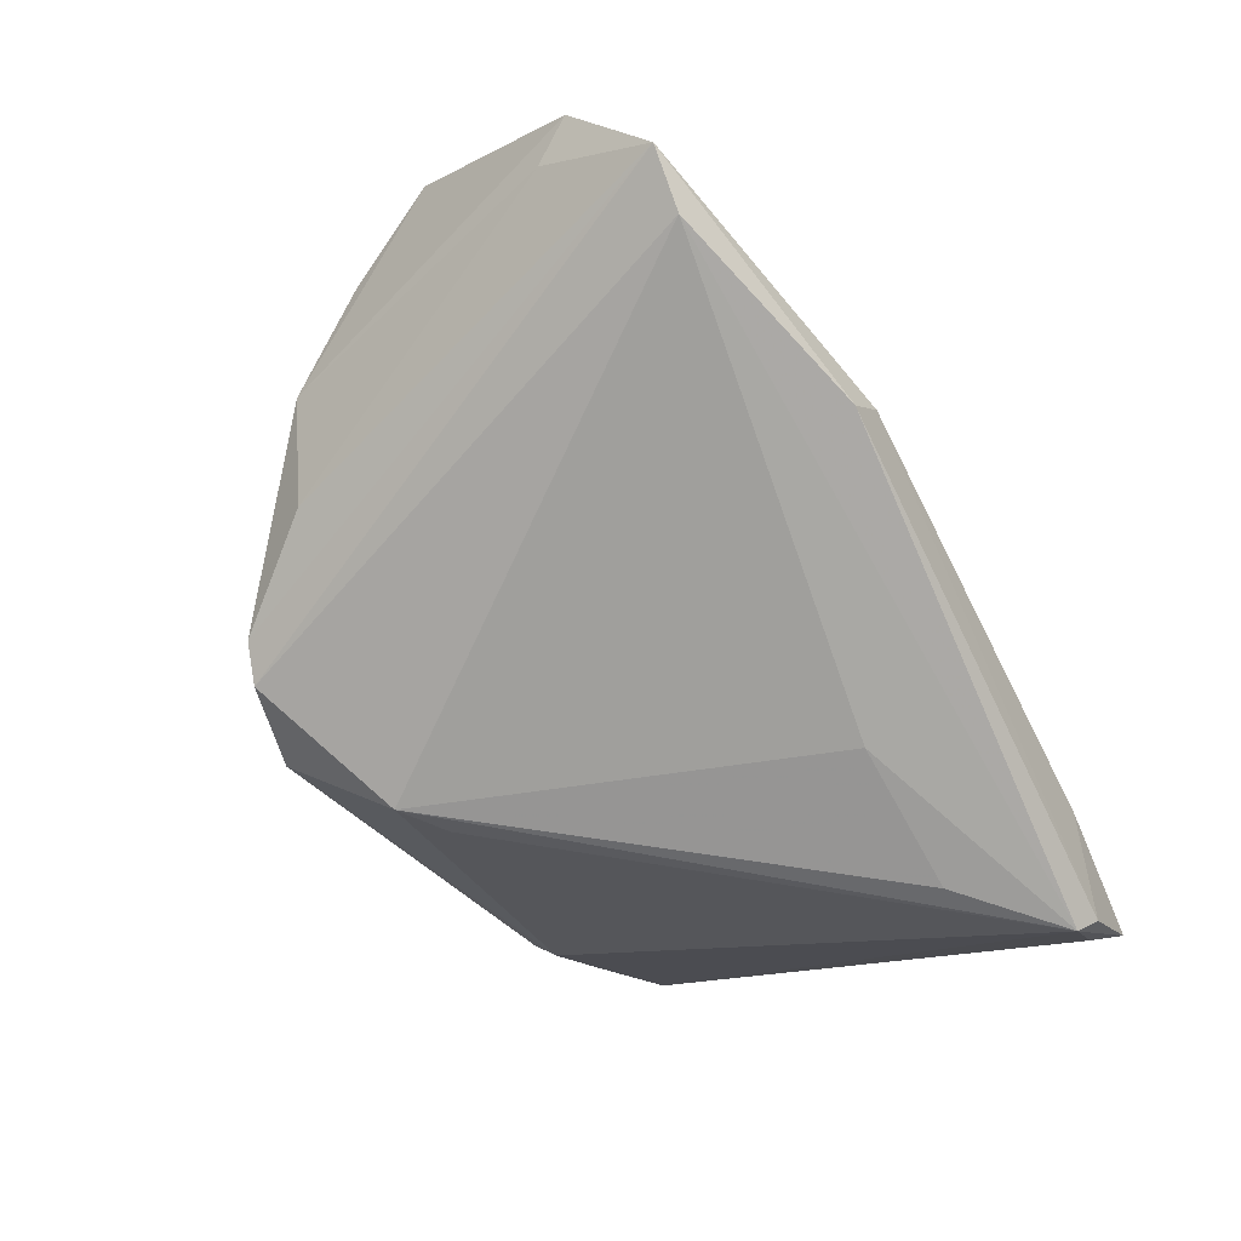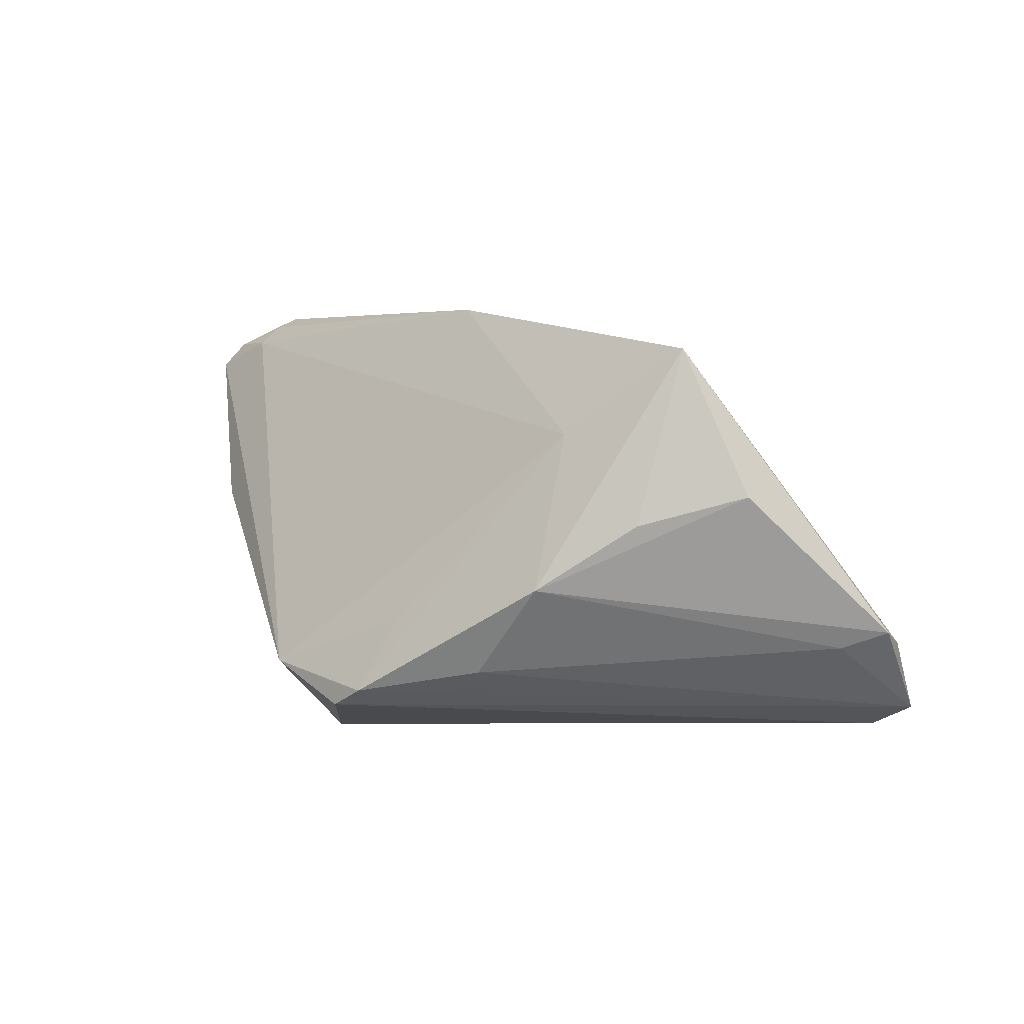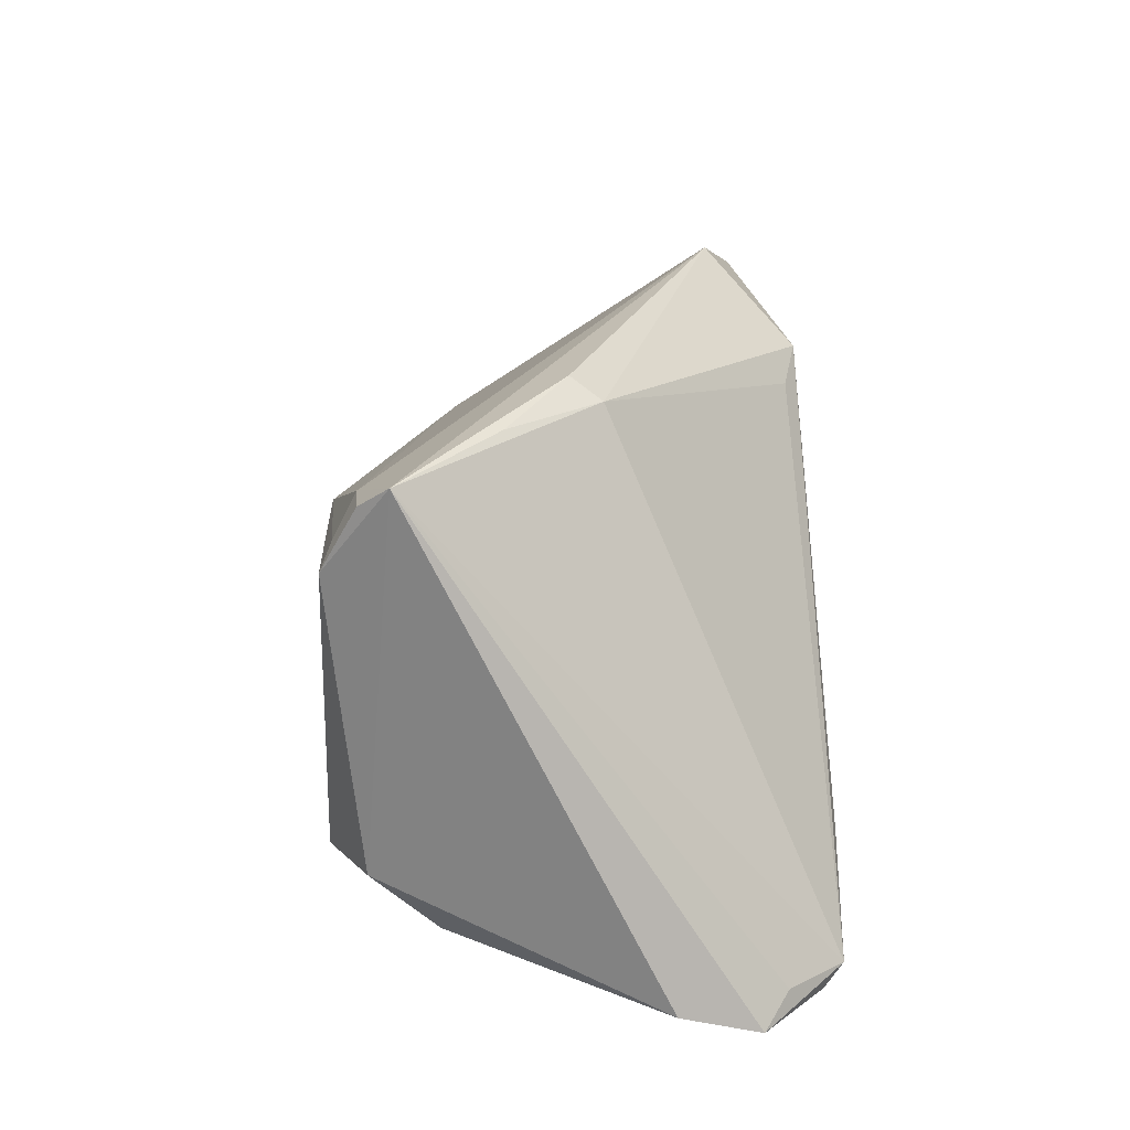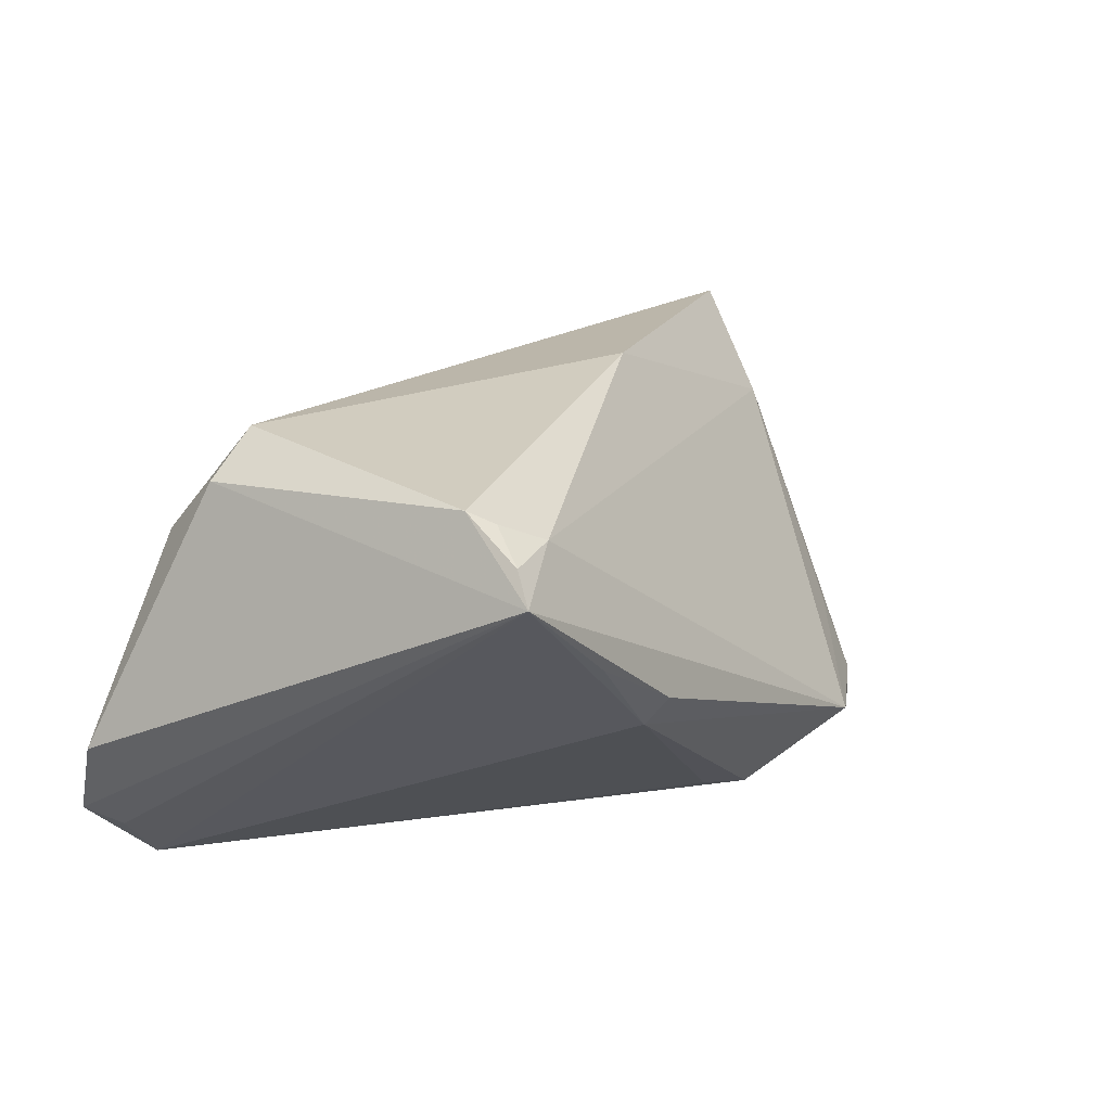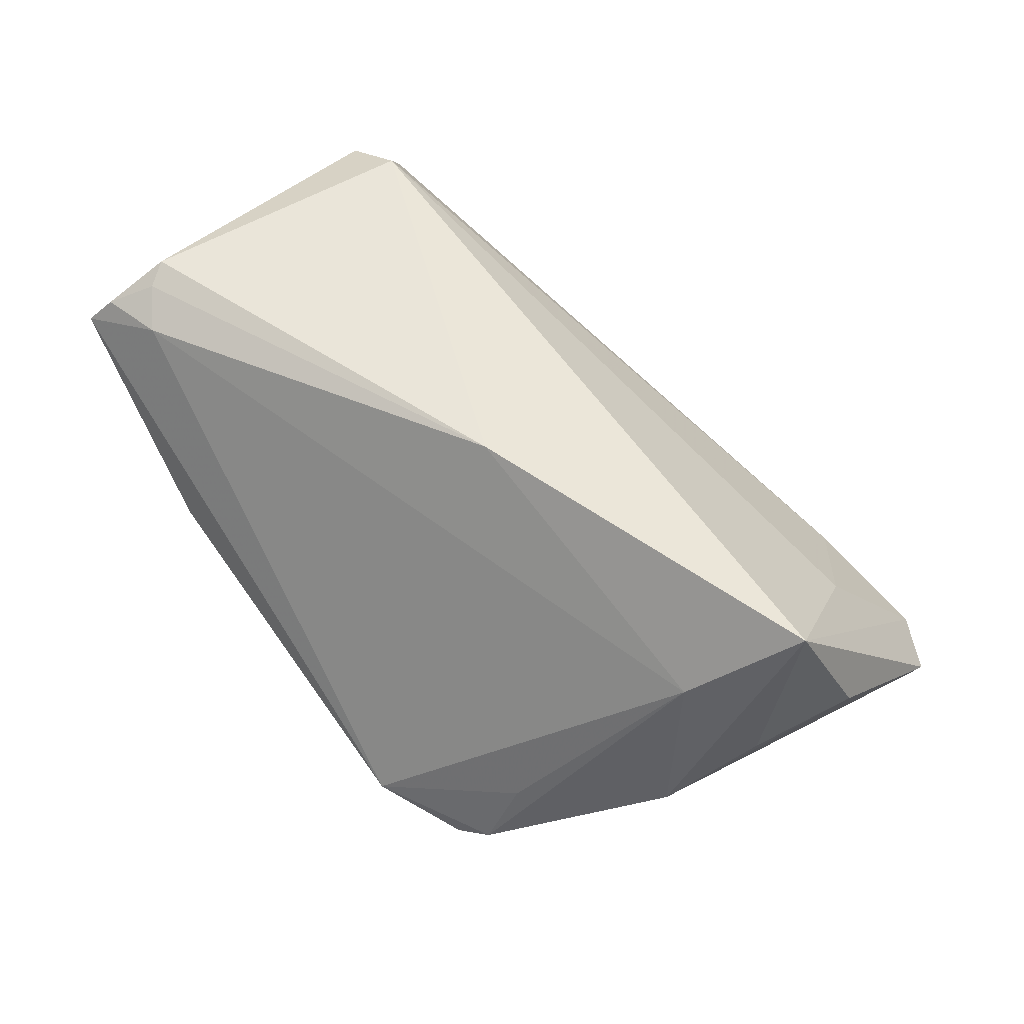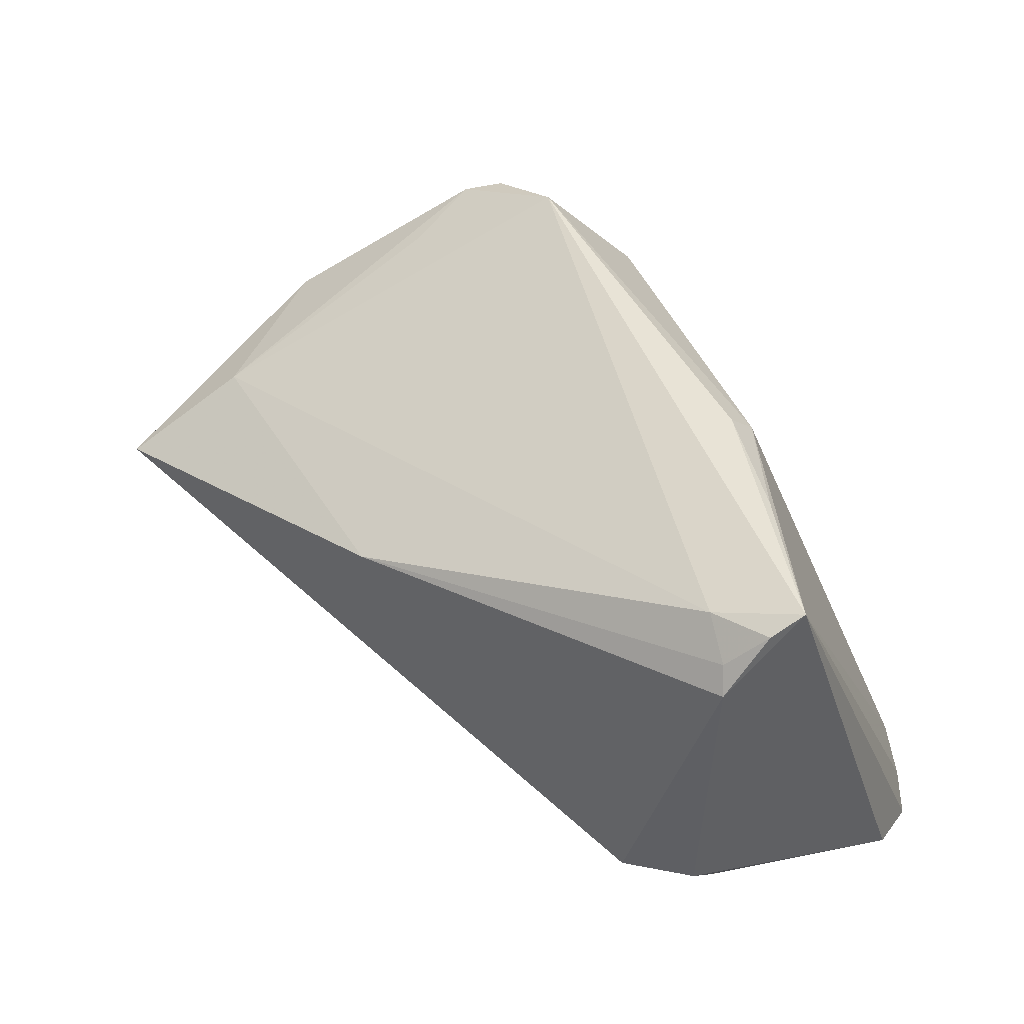
<metadata>
{"format":"obj","ext":"obj","renderer":"f3d","projection":"perspective","resolution":1024,"background":"white","views":[{"elev":-68.9,"azim":-63.1,"up":"+Z"},{"elev":3.8,"azim":-117.6,"up":"+Z"},{"elev":14.2,"azim":85.9,"up":"+Y"},{"elev":24.2,"azim":114.1,"up":"+Z"},{"elev":58.1,"azim":-141.0,"up":"+Z"},{"elev":35.4,"azim":37.1,"up":"+Y"}]}
</metadata>
<code>
v 0.04048 -0.02876 0.003742
v -0.04643 -0.01207 0.006295
v 0.04505 0.01601 0.02965
v -0.02251 0.03776 -0.01923
v -0.02819 0.03219 -0.008717
v 0.03777 -0.02505 0.01501
v 0.0001439 0.0263 -0.02305
v -0.0478 -0.02444 -0.02265
v 0.04889 -0.03199 -0.01432
v 0.04401 0.01908 0.0283
v -0.05455 -0.0251 -0.01965
v 0.04606 -0.02856 -0.01722
v -0.03791 -0.0249 -0.006763
v 0.02967 0.02974 0.0006664
v 0.04061 -0.01706 0.02565
v -0.05116 0.01214 0.003549
v 0.05037 0.02548 0.02262
v -0.05313 -0.02399 -0.01184
v -0.02253 -0.03147 -0.0218
v -0.005475 0.0298 -0.02485
v -0.006568 0.01184 0.02965
v -0.04202 0.01657 0.01399
v 0.0481 0.02325 0.02581
v 0.04048 0.02316 0.02587
v 0.03878 0.0287 0.01134
v -0.01154 0.04076 -0.01495
v 0.03296 -0.01627 0.02965
v -0.04485 0.02206 -0.004001
v -0.02671 0.03647 -0.01705
v -0.03654 0.02521 -0.01434
v 0.02888 -0.01759 -0.02484
v 0.04053 -0.02819 -0.02391
v -0.01963 -0.033 -0.01697
v -0.05626 -0.01315 -0.0115
v 0.05054 -0.02927 -0.005224
v 0.01017 -0.01705 -0.02522
v 0.04171 -0.03052 -0.02162
v -0.05933 -0.01777 -0.009568
v 0.02893 0.03237 0.004189
v -0.05709 0.0008361 0.006893
v 0.03873 -0.02382 0.01826
v 0.03243 -0.033 -0.01422
v -0.05169 0.006384 0.02395
f 39 26 17
f 39 14 26
f 26 14 20
f 35 9 17
f 17 15 35
f 22 29 28
f 28 43 22
f 5 22 26
f 26 29 5
f 5 29 22
f 27 43 2
f 38 43 40
f 40 28 38
f 21 43 27
f 22 43 21
f 17 14 25
f 25 39 17
f 14 39 25
f 32 14 17
f 4 20 8
f 8 11 4
f 4 11 29
f 4 29 26
f 26 20 4
f 29 11 30
f 30 28 29
f 43 28 16
f 16 40 43
f 28 40 16
f 3 21 27
f 3 15 17
f 27 15 3
f 22 21 24
f 26 22 24
f 17 26 24
f 8 20 36
f 36 32 8
f 7 20 14
f 14 32 7
f 7 32 20
f 17 9 12
f 12 32 17
f 9 32 12
f 37 32 9
f 8 32 19
f 19 11 8
f 19 33 11
f 32 37 19
f 19 37 33
f 11 33 18
f 38 11 18
f 18 43 38
f 18 2 43
f 34 11 38
f 34 30 11
f 38 28 34
f 28 30 34
f 23 3 17
f 17 24 23
f 21 3 10
f 10 24 21
f 3 23 10
f 10 23 24
f 20 32 31
f 31 36 20
f 32 36 31
f 42 37 9
f 33 37 42
f 33 6 41
f 41 15 27
f 41 35 15
f 9 35 1
f 1 42 9
f 35 41 1
f 1 41 6
f 1 6 33
f 33 42 1
f 13 18 33
f 33 41 13
f 13 41 27
f 27 2 13
f 2 18 13

</code>
